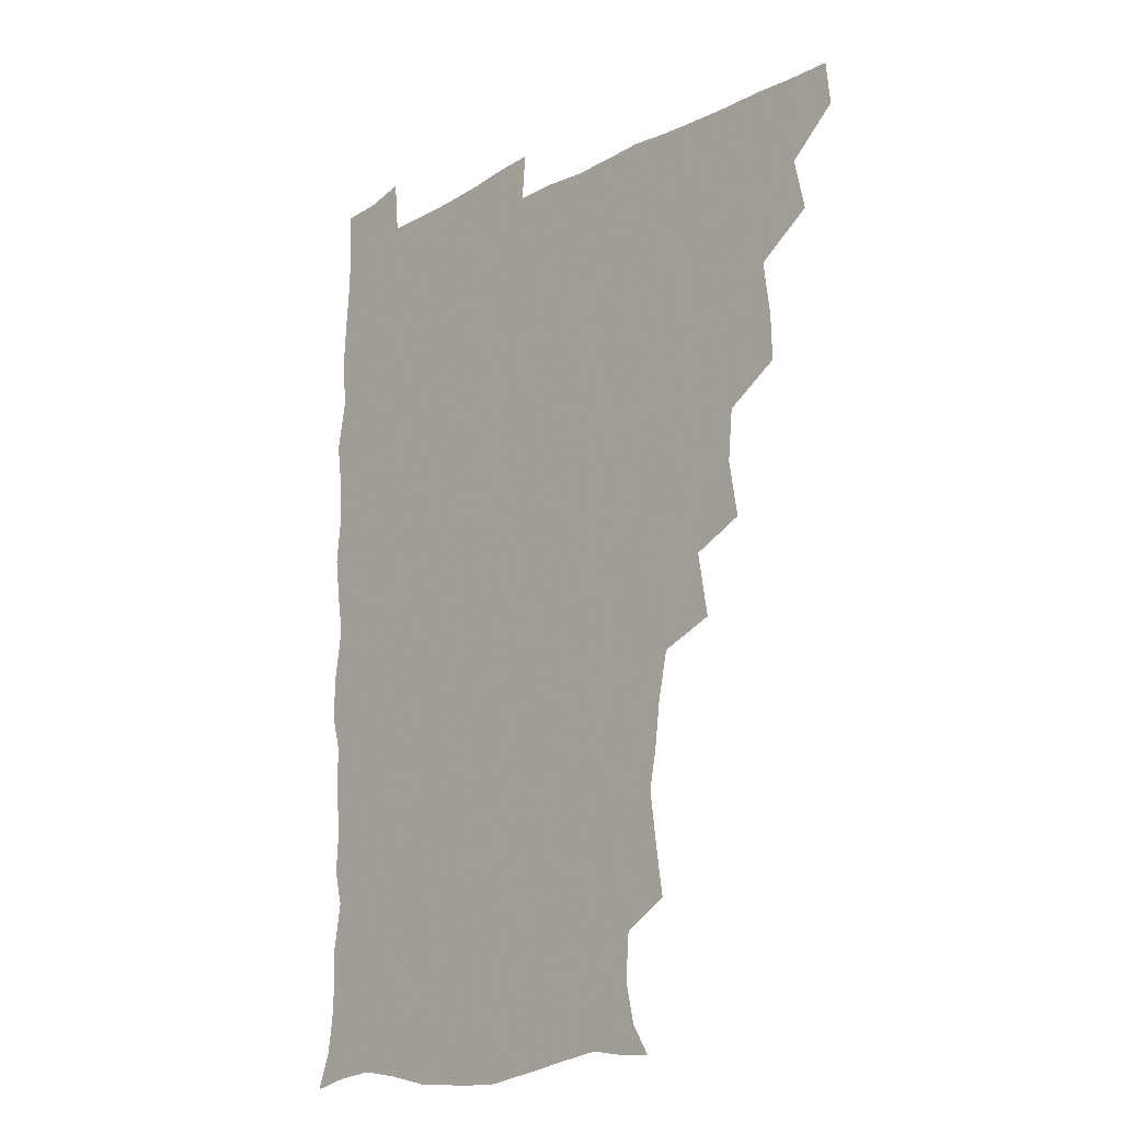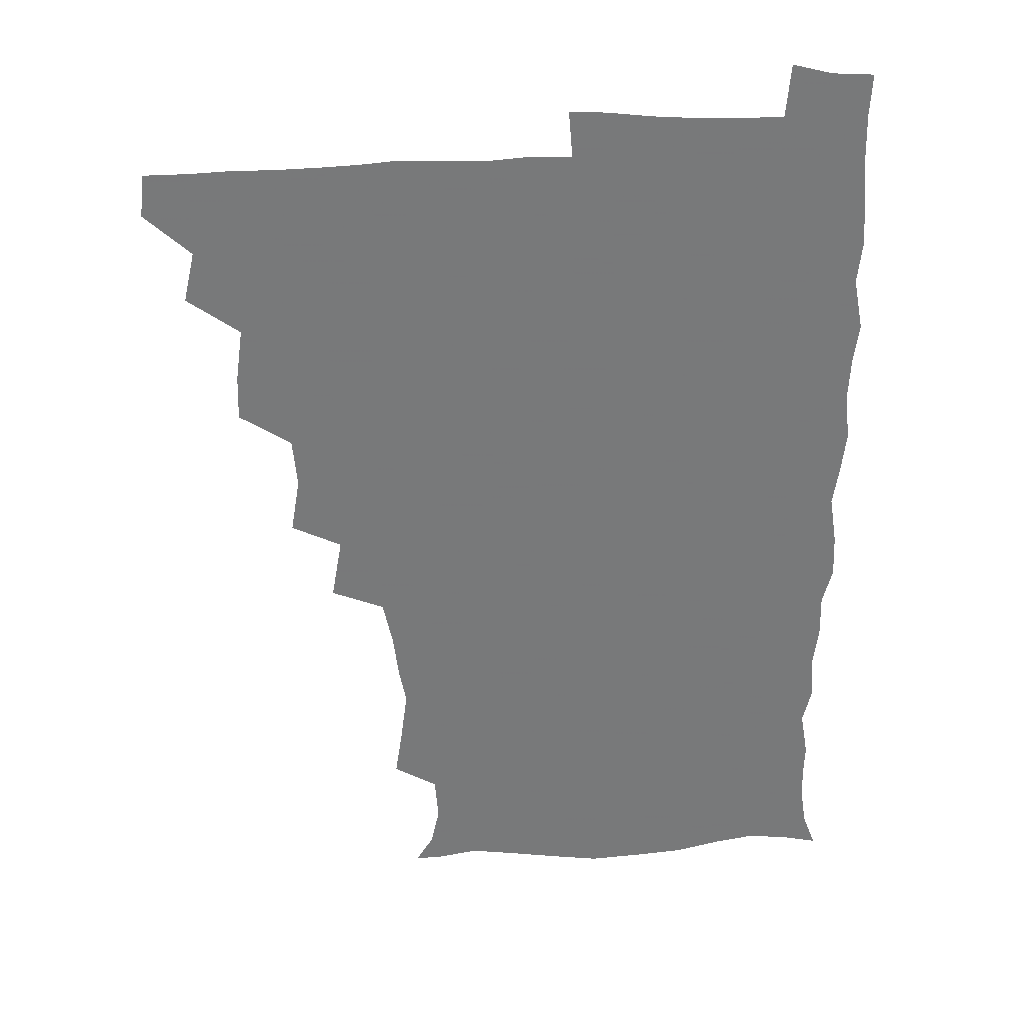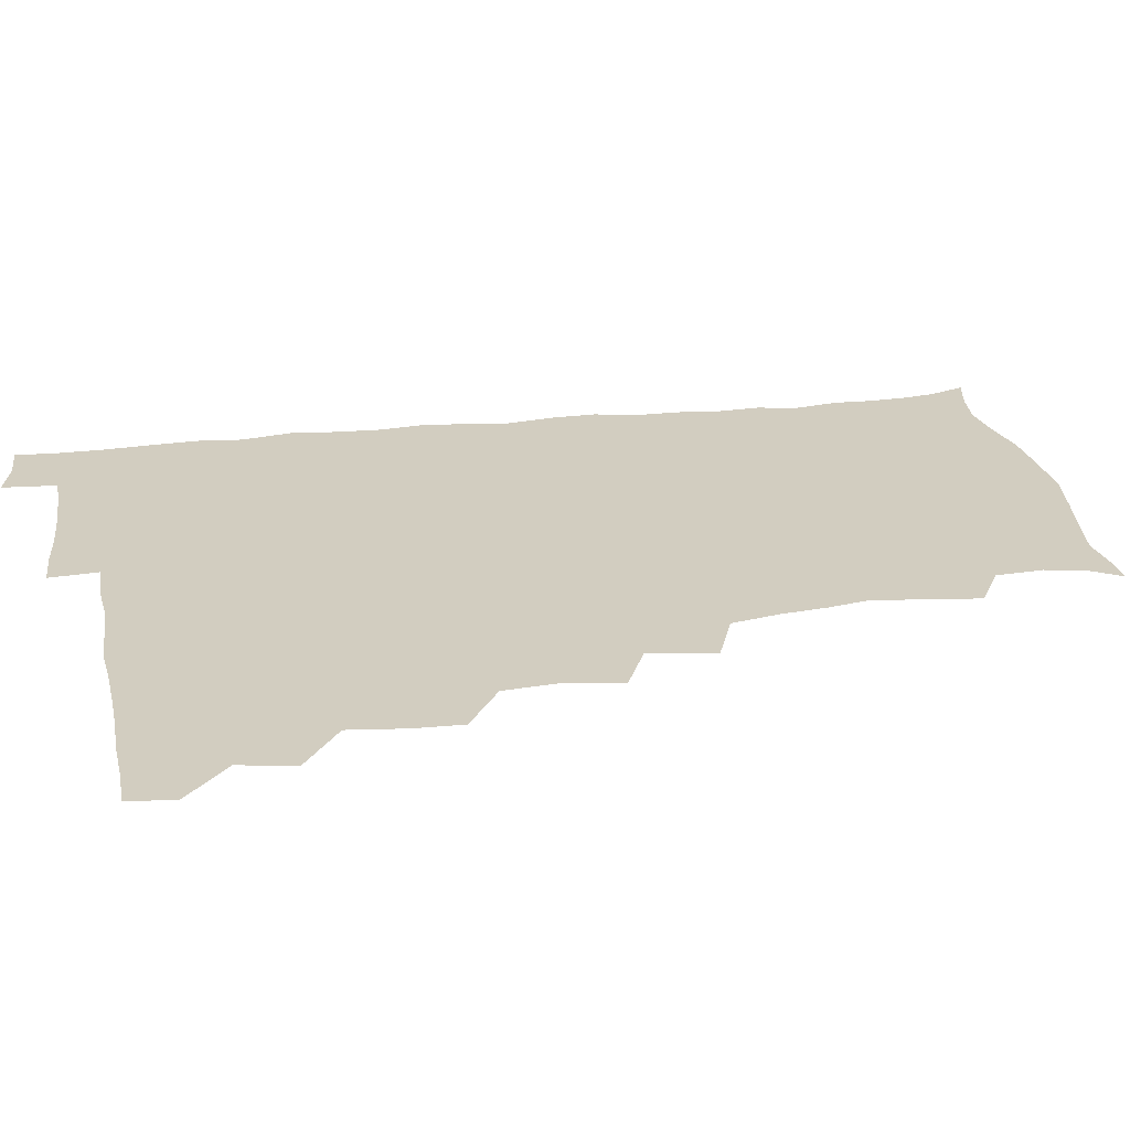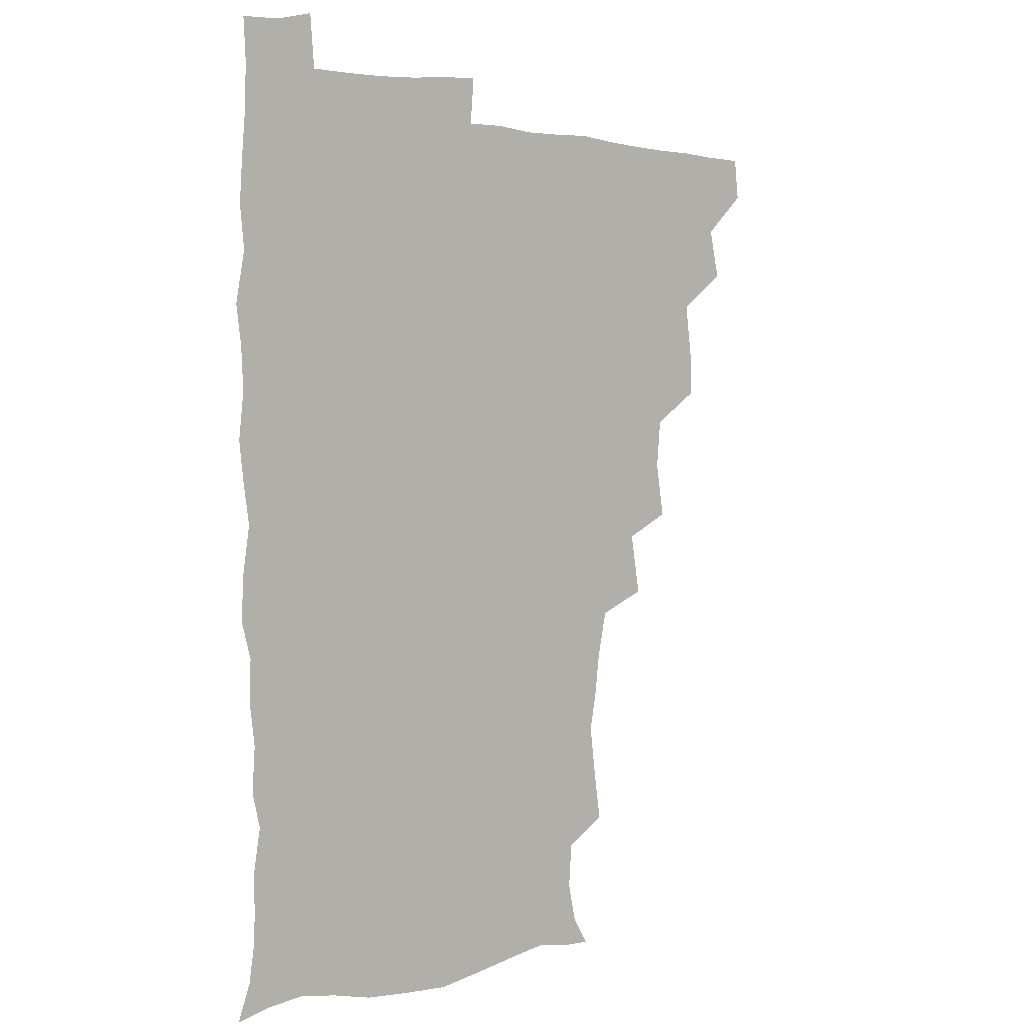
<metadata>
{"format":"obj","ext":"obj","renderer":"f3d","projection":"perspective","resolution":1024,"background":"white","views":[{"elev":-16.9,"azim":-133.1,"up":"+Y"},{"elev":32.7,"azim":-4.1,"up":"+Y"},{"elev":24.7,"azim":-100.3,"up":"+Z"},{"elev":2.5,"azim":137.1,"up":"+Y"}]}
</metadata>
<code>
v 464.5 494.5 0
v 466.2 509.9 0
v 477.1 461 0
v 481.2 479.3 0
v 481.8 495 0
v 482.1 510 0
v 493.1 411.8 0
v 493.6 428.1 0
v 496.1 447.4 0
v 497.1 464.6 0
v 498.2 480.3 0
v 497.4 495.4 0
v 496.7 510.7 0
v 510.2 362 0
v 513.5 382 0
v 511.9 399.8 0
v 513.9 419.8 0
v 513.2 435.5 0
v 514 451.6 0
v 514.9 466.9 0
v 513.5 480.9 0
v 512.9 495.4 0
v 511.9 510.6 0
v 524.5 330.8 0
v 528.3 353.3 0
v 528.7 371.9 0
v 529 389.4 0
v 528.7 405.8 0
v 527.7 420.2 0
v 527.2 435.1 0
v 528.4 451.7 0
v 528.7 466.7 0
v 528 481.1 0
v 527.4 495.7 0
v 526.6 510.9 0
v 546.7 240.9 0
v 549.3 257.6 0
v 551.8 277.2 0
v 549.2 290.2 0
v 547.2 306.5 0
v 543.6 323.1 0
v 543.5 342.1 0
v 543.7 359.2 0
v 543.4 375.4 0
v 543.8 392.3 0
v 543 406.5 0
v 542.6 421.6 0
v 543.7 437.8 0
v 543.1 452 0
v 543.6 466.8 0
v 542.5 481.5 0
v 542 496.1 0
v 541.2 511.6 0
v 554.4 191.5 0
v 560.7 201.6 0
v 563.7 215.5 0
v 562.5 231.7 0
v 562.5 249.8 0
v 562.9 266.2 0
v 562.7 281.8 0
v 562.2 298.6 0
v 559.9 313 0
v 559.3 330.2 0
v 558 344.9 0
v 558.6 362.5 0
v 558.7 378.3 0
v 557.2 391.8 0
v 558.3 408.4 0
v 558.5 423.7 0
v 558.1 438.1 0
v 558.5 453.1 0
v 557.7 467.1 0
v 558 481.2 0
v 557 496 0
v 555.5 512.8 0
v 564.2 191.9 0
v 570 202.7 0
v 576.4 223.8 0
v 576.5 240.4 0
v 576.8 256.5 0
v 575.3 269.2 0
v 575.4 285.6 0
v 575.6 304.1 0
v 575.2 318.5 0
v 573.7 333 0
v 573.7 349 0
v 572.8 363.2 0
v 573.4 380.4 0
v 573.4 394.8 0
v 572.3 408.2 0
v 573.1 424.6 0
v 573 438.8 0
v 572.8 452.9 0
v 572.4 466.9 0
v 572.6 481.1 0
v 571.6 496.3 0
v 570.6 512 0
v 579 194.2 0
v 587.1 212.2 0
v 589.2 226.6 0
v 589.6 242.8 0
v 589.8 259.3 0
v 589.3 273.9 0
v 589.6 288.9 0
v 588.6 303.1 0
v 588.7 322.1 0
v 587.8 333.5 0
v 587.8 350.1 0
v 587.5 364.7 0
v 587.2 379.1 0
v 587.6 395.4 0
v 587.2 409 0
v 587.2 423.7 0
v 587.4 438.6 0
v 587.2 452.7 0
v 587.2 467 0
v 587.1 481.4 0
v 586.4 496.5 0
v 585.9 511.6 0
v 594.1 192 0
v 601 211.9 0
v 603.2 229.5 0
v 603.5 244.8 0
v 603.3 258.5 0
v 602.4 271.9 0
v 602.5 290.6 0
v 603.4 306.4 0
v 602.3 320.2 0
v 602.1 334.9 0
v 602.1 351.5 0
v 602 365.9 0
v 601.8 379.8 0
v 601.8 395.2 0
v 602 410.2 0
v 601.9 424.3 0
v 601.9 438.8 0
v 601.9 452.7 0
v 602.1 467 0
v 602.3 481.2 0
v 602 495.7 0
v 600.7 512.7 0
v 611.7 189.1 0
v 616 212.7 0
v 617.2 229.3 0
v 616.8 245.2 0
v 617.3 262.1 0
v 617.2 277.4 0
v 616.8 289 0
v 616.4 308.5 0
v 616.4 320.7 0
v 616.4 336.8 0
v 616.2 351.1 0
v 616.1 365.1 0
v 616.2 381.2 0
v 616.2 395.9 0
v 616.2 410.4 0
v 616.3 424.4 0
v 616.2 438.3 0
v 616.5 452.7 0
v 617.2 467.4 0
v 617.1 481.1 0
v 616.8 495.7 0
v 616 512.3 0
v 614.6 529.2 0
v 630.1 186.5 0
v 630.7 211.4 0
v 630.9 232.5 0
v 631.1 246 0
v 631.2 262.7 0
v 630.8 275.7 0
v 631.1 291.9 0
v 630.5 306.5 0
v 630.2 321.5 0
v 630.2 337.6 0
v 630.4 350.3 0
v 630.3 366 0
v 630.3 380.9 0
v 630.3 395.5 0
v 630.3 410 0
v 630.7 426.1 0
v 630.8 439.1 0
v 631 452.9 0
v 631.3 467.4 0
v 631.4 481.3 0
v 631.3 495.7 0
v 630.6 511.6 0
v 628.4 528.4 0
v 648.5 187.5 0
v 646 213.2 0
v 645.9 228.6 0
v 645 244.7 0
v 644.6 262.3 0
v 644.5 276.5 0
v 644.6 292.6 0
v 644.3 307.8 0
v 644.7 320.3 0
v 644.1 336.3 0
v 644.3 351.6 0
v 644.4 365.7 0
v 644.4 380.6 0
v 644.4 395.3 0
v 644.3 411.4 0
v 644.8 425 0
v 645 438.8 0
v 645.3 453 0
v 645.5 467.7 0
v 645.7 481.5 0
v 645.9 495.7 0
v 646.6 509.2 0
v 643.7 526.6 0
v 666.5 189 0
v 661.6 211.1 0
v 659.5 230.3 0
v 659.3 243.9 0
v 657.8 262.1 0
v 658.6 274.9 0
v 657.7 293 0
v 657.9 307 0
v 658.3 320.7 0
v 658 336.2 0
v 657.9 351.3 0
v 658.9 364.5 0
v 658.6 379.9 0
v 659.3 393.4 0
v 658.4 410.4 0
v 658.8 424.5 0
v 659.6 437.9 0
v 659.4 453.2 0
v 659.5 467.8 0
v 660 481.7 0
v 660.3 495.8 0
v 660.4 509.9 0
v 659.3 525.5 0
v 682.7 192.7 0
v 676.7 211.4 0
v 673.9 228.7 0
v 673 244.3 0
v 672.3 259.3 0
v 672 275 0
v 671.2 291.3 0
v 671.1 306.3 0
v 672.2 319.6 0
v 671.7 335.5 0
v 672.8 348.8 0
v 672.8 363.7 0
v 672.1 380 0
v 673 393.5 0
v 671.9 410.3 0
v 672.9 423.9 0
v 673.2 438.4 0
v 674 452.4 0
v 673.8 467.4 0
v 674 482.2 0
v 674.7 496.1 0
v 674.9 510.5 0
v 675.1 525 0
v 697.3 195.1 0
v 692.2 209.8 0
v 688.7 226.1 0
v 686.4 243 0
v 685.5 258.4 0
v 685.6 272.9 0
v 685.1 288.7 0
v 686.4 301.9 0
v 685 319.4 0
v 686.3 332.9 0
v 686 348.5 0
v 686.7 362.4 0
v 686 378.4 0
v 687 392.5 0
v 687 407.7 0
v 687.2 422.5 0
v 687 437.7 0
v 688.4 451.6 0
v 687.4 467.9 0
v 688.3 481.7 0
v 688.7 496 0
v 689.7 510.4 0
v 690.2 525 0
v 691.9 544.2 0
v 711.9 193.6 0
v 706.7 207.5 0
v 703.8 221.9 0
v 702.3 236.7 0
v 699.7 253.8 0
v 699.8 268 0
v 699.7 283.8 0
v 699.4 299.3 0
v 700.4 313.8 0
v 701.3 328.2 0
v 702.8 342.5 0
v 701.2 359 0
v 701.4 373.8 0
v 703.2 387.8 0
v 702.5 404 0
v 703.6 418.2 0
v 701.7 435.3 0
v 704.1 449 0
v 702 466.1 0
v 702.3 480.9 0
v 703.7 495.2 0
v 704.4 510 0
v 704.2 524.6 0
v 706 540.6 0
v 725.2 190.6 0
v 720.4 203.6 0
v 718.6 215.7 0
v 717.9 228.2 0
v 718.4 241.1 0
v 715.6 258 0
v 718.7 270.6 0
v 717.6 287 0
v 719.5 301.5 0
v 719.2 317.6 0
v 722.8 330.9 0
v 722.2 346.6 0
v 719.5 364.5 0
v 721.8 379 0
v 723.5 393.9 0
v 721.7 410.8 0
v 722.5 426.6 0
v 724.5 441.1 0
v 721 459.7 0
v 722.7 475.3 0
v 721.7 491.9 0
v 720.3 509.1 0
v 720 524.8 0
v 720.8 539.7 0
f 4 5 1
f 1 5 2
f 5 6 2
f 9 10 3
f 3 10 4
f 10 11 4
f 4 11 5
f 11 12 5
f 5 12 6
f 12 13 6
f 16 17 7
f 7 17 8
f 17 18 8
f 8 18 9
f 18 19 9
f 9 19 10
f 19 20 10
f 10 20 11
f 20 21 11
f 11 21 12
f 21 22 12
f 12 22 13
f 22 23 13
f 25 26 14
f 14 26 15
f 26 27 15
f 15 27 16
f 27 28 16
f 16 28 17
f 28 29 17
f 17 29 18
f 29 30 18
f 18 30 19
f 30 31 19
f 19 31 20
f 31 32 20
f 20 32 21
f 32 33 21
f 21 33 22
f 33 34 22
f 22 34 23
f 34 35 23
f 41 42 24
f 24 42 25
f 42 43 25
f 25 43 26
f 43 44 26
f 26 44 27
f 44 45 27
f 27 45 28
f 45 46 28
f 28 46 29
f 46 47 29
f 29 47 30
f 47 48 30
f 30 48 31
f 48 49 31
f 31 49 32
f 49 50 32
f 32 50 33
f 50 51 33
f 33 51 34
f 51 52 34
f 34 52 35
f 52 53 35
f 57 58 36
f 36 58 37
f 58 59 37
f 37 59 38
f 59 60 38
f 38 60 39
f 60 61 39
f 39 61 40
f 61 62 40
f 40 62 41
f 62 63 41
f 41 63 42
f 63 64 42
f 42 64 43
f 64 65 43
f 43 65 44
f 65 66 44
f 44 66 45
f 66 67 45
f 45 67 46
f 67 68 46
f 46 68 47
f 68 69 47
f 47 69 48
f 69 70 48
f 48 70 49
f 70 71 49
f 49 71 50
f 71 72 50
f 50 72 51
f 72 73 51
f 51 73 52
f 73 74 52
f 52 74 53
f 74 75 53
f 54 76 55
f 76 77 55
f 55 77 56
f 77 78 56
f 56 78 57
f 78 79 57
f 57 79 58
f 79 80 58
f 58 80 59
f 80 81 59
f 59 81 60
f 81 82 60
f 60 82 61
f 82 83 61
f 61 83 62
f 83 84 62
f 62 84 63
f 84 85 63
f 63 85 64
f 85 86 64
f 64 86 65
f 86 87 65
f 65 87 66
f 87 88 66
f 66 88 67
f 88 89 67
f 67 89 68
f 89 90 68
f 68 90 69
f 90 91 69
f 69 91 70
f 91 92 70
f 70 92 71
f 92 93 71
f 71 93 72
f 93 94 72
f 72 94 73
f 94 95 73
f 73 95 74
f 95 96 74
f 74 96 75
f 96 97 75
f 76 98 77
f 98 99 77
f 77 99 78
f 99 100 78
f 78 100 79
f 100 101 79
f 79 101 80
f 101 102 80
f 80 102 81
f 102 103 81
f 81 103 82
f 103 104 82
f 82 104 83
f 104 105 83
f 83 105 84
f 105 106 84
f 84 106 85
f 106 107 85
f 85 107 86
f 107 108 86
f 86 108 87
f 108 109 87
f 87 109 88
f 109 110 88
f 88 110 89
f 110 111 89
f 89 111 90
f 111 112 90
f 90 112 91
f 112 113 91
f 91 113 92
f 113 114 92
f 92 114 93
f 114 115 93
f 93 115 94
f 115 116 94
f 94 116 95
f 116 117 95
f 95 117 96
f 117 118 96
f 96 118 97
f 118 119 97
f 98 120 99
f 120 121 99
f 99 121 100
f 121 122 100
f 100 122 101
f 122 123 101
f 101 123 102
f 123 124 102
f 102 124 103
f 124 125 103
f 103 125 104
f 125 126 104
f 104 126 105
f 126 127 105
f 105 127 106
f 127 128 106
f 106 128 107
f 128 129 107
f 107 129 108
f 129 130 108
f 108 130 109
f 130 131 109
f 109 131 110
f 131 132 110
f 110 132 111
f 132 133 111
f 111 133 112
f 133 134 112
f 112 134 113
f 134 135 113
f 113 135 114
f 135 136 114
f 114 136 115
f 136 137 115
f 115 137 116
f 137 138 116
f 116 138 117
f 138 139 117
f 117 139 118
f 139 140 118
f 118 140 119
f 140 141 119
f 120 142 121
f 142 143 121
f 121 143 122
f 143 144 122
f 122 144 123
f 144 145 123
f 123 145 124
f 145 146 124
f 124 146 125
f 146 147 125
f 125 147 126
f 147 148 126
f 126 148 127
f 148 149 127
f 127 149 128
f 149 150 128
f 128 150 129
f 150 151 129
f 129 151 130
f 151 152 130
f 130 152 131
f 152 153 131
f 131 153 132
f 153 154 132
f 132 154 133
f 154 155 133
f 133 155 134
f 155 156 134
f 134 156 135
f 156 157 135
f 135 157 136
f 157 158 136
f 136 158 137
f 158 159 137
f 137 159 138
f 159 160 138
f 138 160 139
f 160 161 139
f 139 161 140
f 161 162 140
f 140 162 141
f 162 163 141
f 142 165 143
f 165 166 143
f 143 166 144
f 166 167 144
f 144 167 145
f 167 168 145
f 145 168 146
f 168 169 146
f 146 169 147
f 169 170 147
f 147 170 148
f 170 171 148
f 148 171 149
f 171 172 149
f 149 172 150
f 172 173 150
f 150 173 151
f 173 174 151
f 151 174 152
f 174 175 152
f 152 175 153
f 175 176 153
f 153 176 154
f 176 177 154
f 154 177 155
f 177 178 155
f 155 178 156
f 178 179 156
f 156 179 157
f 179 180 157
f 157 180 158
f 180 181 158
f 158 181 159
f 181 182 159
f 159 182 160
f 182 183 160
f 160 183 161
f 183 184 161
f 161 184 162
f 184 185 162
f 162 185 163
f 185 186 163
f 163 186 164
f 186 187 164
f 165 188 166
f 188 189 166
f 166 189 167
f 189 190 167
f 167 190 168
f 190 191 168
f 168 191 169
f 191 192 169
f 169 192 170
f 192 193 170
f 170 193 171
f 193 194 171
f 171 194 172
f 194 195 172
f 172 195 173
f 195 196 173
f 173 196 174
f 196 197 174
f 174 197 175
f 197 198 175
f 175 198 176
f 198 199 176
f 176 199 177
f 199 200 177
f 177 200 178
f 200 201 178
f 178 201 179
f 201 202 179
f 179 202 180
f 202 203 180
f 180 203 181
f 203 204 181
f 181 204 182
f 204 205 182
f 182 205 183
f 205 206 183
f 183 206 184
f 206 207 184
f 184 207 185
f 207 208 185
f 185 208 186
f 208 209 186
f 186 209 187
f 209 210 187
f 188 211 189
f 211 212 189
f 189 212 190
f 212 213 190
f 190 213 191
f 213 214 191
f 191 214 192
f 214 215 192
f 192 215 193
f 215 216 193
f 193 216 194
f 216 217 194
f 194 217 195
f 217 218 195
f 195 218 196
f 218 219 196
f 196 219 197
f 219 220 197
f 197 220 198
f 220 221 198
f 198 221 199
f 221 222 199
f 199 222 200
f 222 223 200
f 200 223 201
f 223 224 201
f 201 224 202
f 224 225 202
f 202 225 203
f 225 226 203
f 203 226 204
f 226 227 204
f 204 227 205
f 227 228 205
f 205 228 206
f 228 229 206
f 206 229 207
f 229 230 207
f 207 230 208
f 230 231 208
f 208 231 209
f 231 232 209
f 209 232 210
f 232 233 210
f 211 234 212
f 234 235 212
f 212 235 213
f 235 236 213
f 213 236 214
f 236 237 214
f 214 237 215
f 237 238 215
f 215 238 216
f 238 239 216
f 216 239 217
f 239 240 217
f 217 240 218
f 240 241 218
f 218 241 219
f 241 242 219
f 219 242 220
f 242 243 220
f 220 243 221
f 243 244 221
f 221 244 222
f 244 245 222
f 222 245 223
f 245 246 223
f 223 246 224
f 246 247 224
f 224 247 225
f 247 248 225
f 225 248 226
f 248 249 226
f 226 249 227
f 249 250 227
f 227 250 228
f 250 251 228
f 228 251 229
f 251 252 229
f 229 252 230
f 252 253 230
f 230 253 231
f 253 254 231
f 231 254 232
f 254 255 232
f 232 255 233
f 255 256 233
f 234 257 235
f 257 258 235
f 235 258 236
f 258 259 236
f 236 259 237
f 259 260 237
f 237 260 238
f 260 261 238
f 238 261 239
f 261 262 239
f 239 262 240
f 262 263 240
f 240 263 241
f 263 264 241
f 241 264 242
f 264 265 242
f 242 265 243
f 265 266 243
f 243 266 244
f 266 267 244
f 244 267 245
f 267 268 245
f 245 268 246
f 268 269 246
f 246 269 247
f 269 270 247
f 247 270 248
f 270 271 248
f 248 271 249
f 271 272 249
f 249 272 250
f 272 273 250
f 250 273 251
f 273 274 251
f 251 274 252
f 274 275 252
f 252 275 253
f 275 276 253
f 253 276 254
f 276 277 254
f 254 277 255
f 277 278 255
f 255 278 256
f 278 279 256
f 257 281 258
f 281 282 258
f 258 282 259
f 282 283 259
f 259 283 260
f 283 284 260
f 260 284 261
f 284 285 261
f 261 285 262
f 285 286 262
f 262 286 263
f 286 287 263
f 263 287 264
f 287 288 264
f 264 288 265
f 288 289 265
f 265 289 266
f 289 290 266
f 266 290 267
f 290 291 267
f 267 291 268
f 291 292 268
f 268 292 269
f 292 293 269
f 269 293 270
f 293 294 270
f 270 294 271
f 294 295 271
f 271 295 272
f 295 296 272
f 272 296 273
f 296 297 273
f 273 297 274
f 297 298 274
f 274 298 275
f 298 299 275
f 275 299 276
f 299 300 276
f 276 300 277
f 300 301 277
f 277 301 278
f 301 302 278
f 278 302 279
f 302 303 279
f 279 303 280
f 303 304 280
f 281 305 282
f 305 306 282
f 282 306 283
f 306 307 283
f 283 307 284
f 307 308 284
f 284 308 285
f 308 309 285
f 285 309 286
f 309 310 286
f 286 310 287
f 310 311 287
f 287 311 288
f 311 312 288
f 288 312 289
f 312 313 289
f 289 313 290
f 313 314 290
f 290 314 291
f 314 315 291
f 291 315 292
f 315 316 292
f 292 316 293
f 316 317 293
f 293 317 294
f 317 318 294
f 294 318 295
f 318 319 295
f 295 319 296
f 319 320 296
f 296 320 297
f 320 321 297
f 297 321 298
f 321 322 298
f 298 322 299
f 322 323 299
f 299 323 300
f 323 324 300
f 300 324 301
f 324 325 301
f 301 325 302
f 325 326 302
f 302 326 303
f 326 327 303
f 303 327 304
f 327 328 304

</code>
